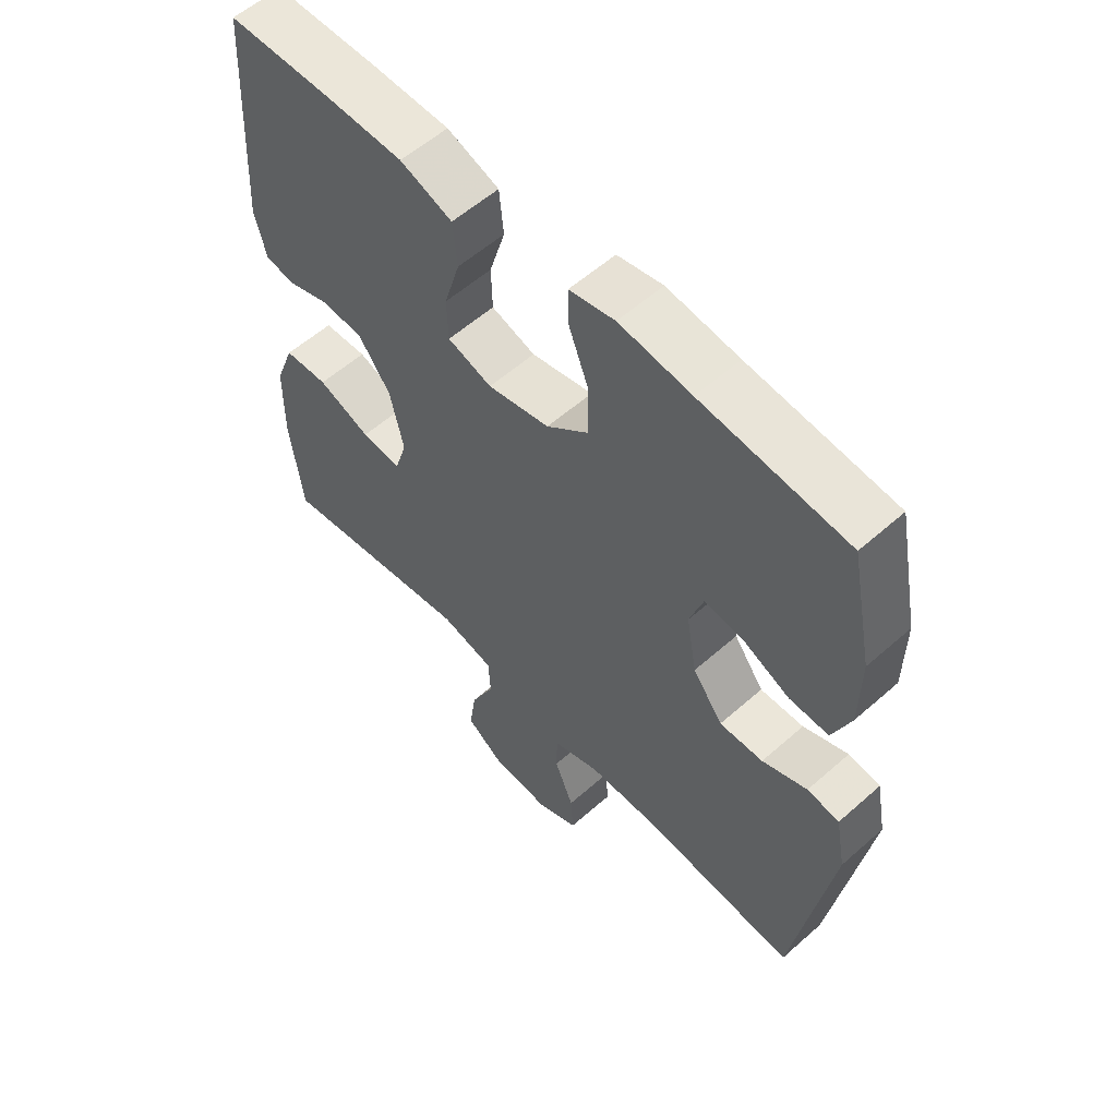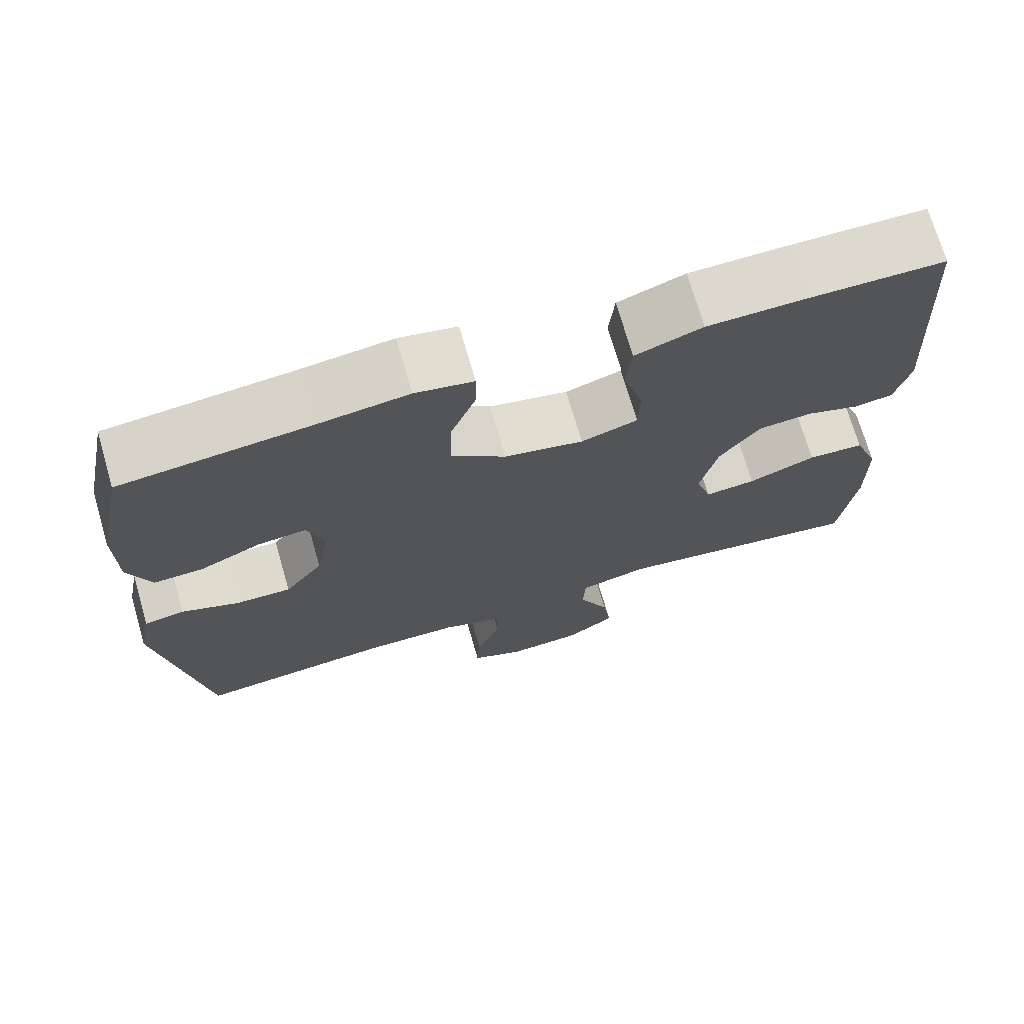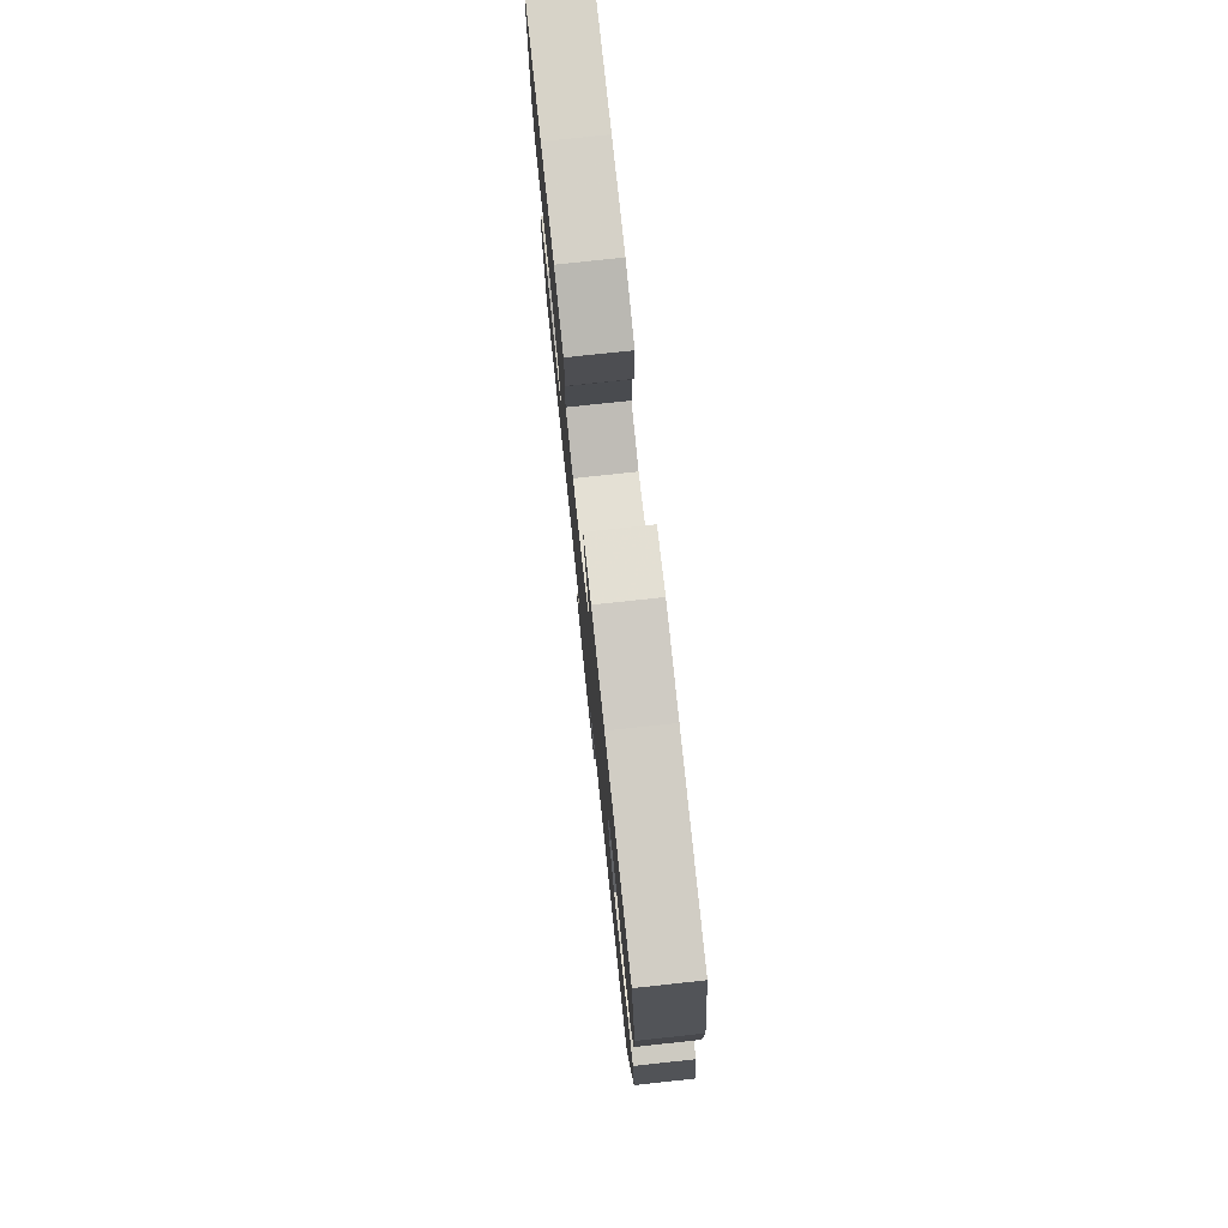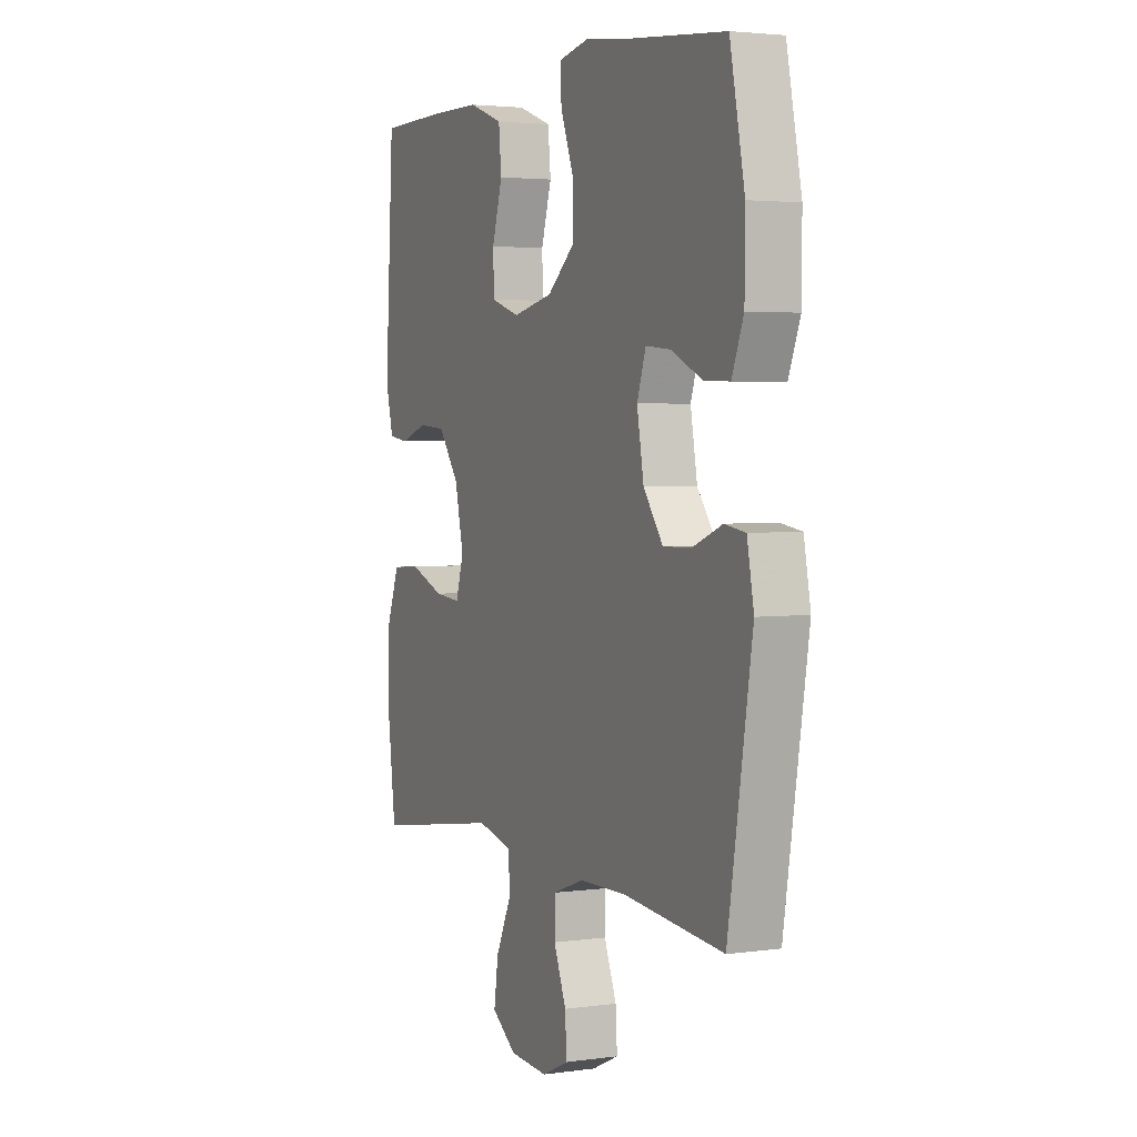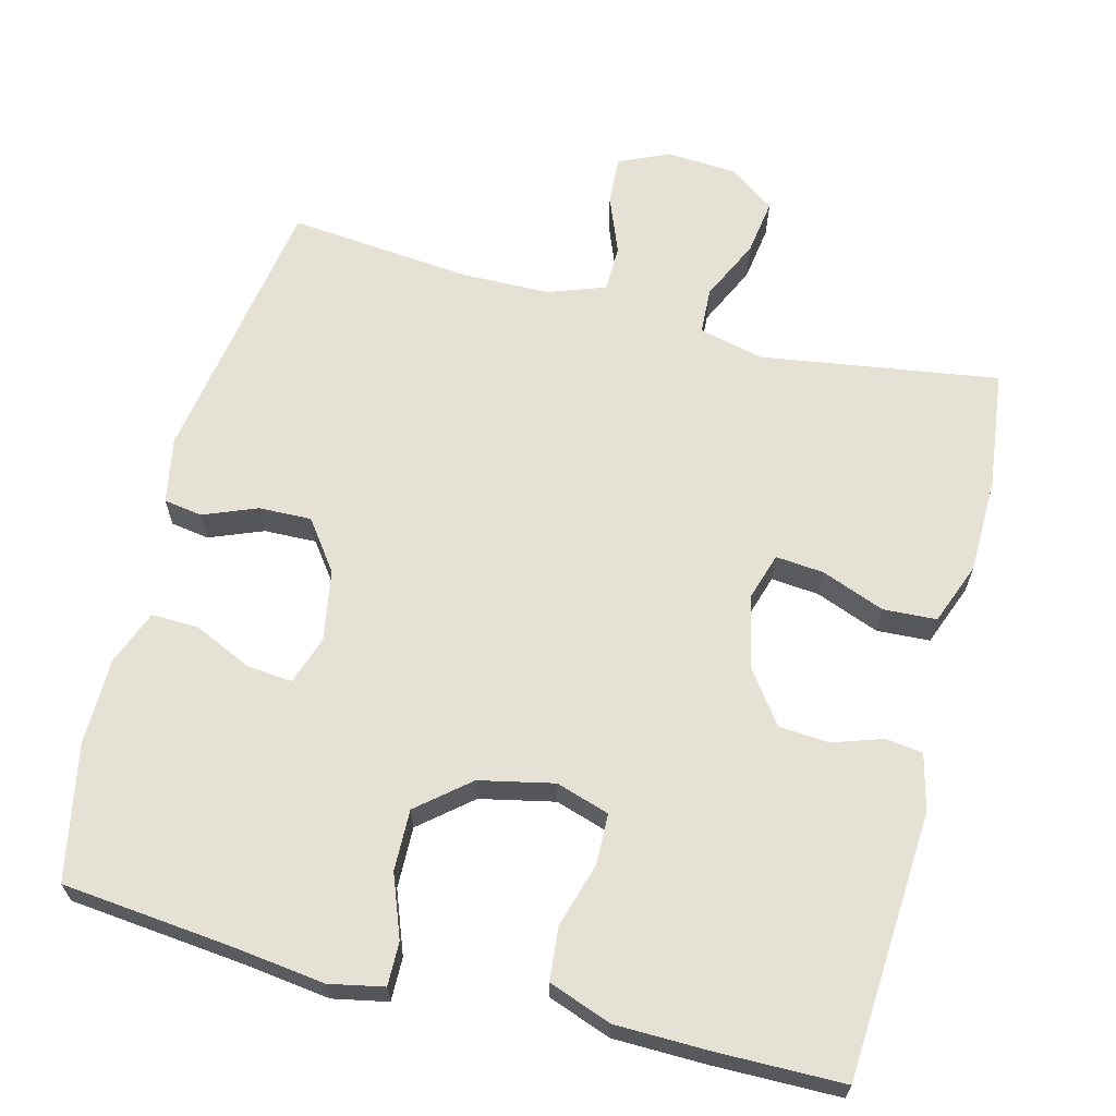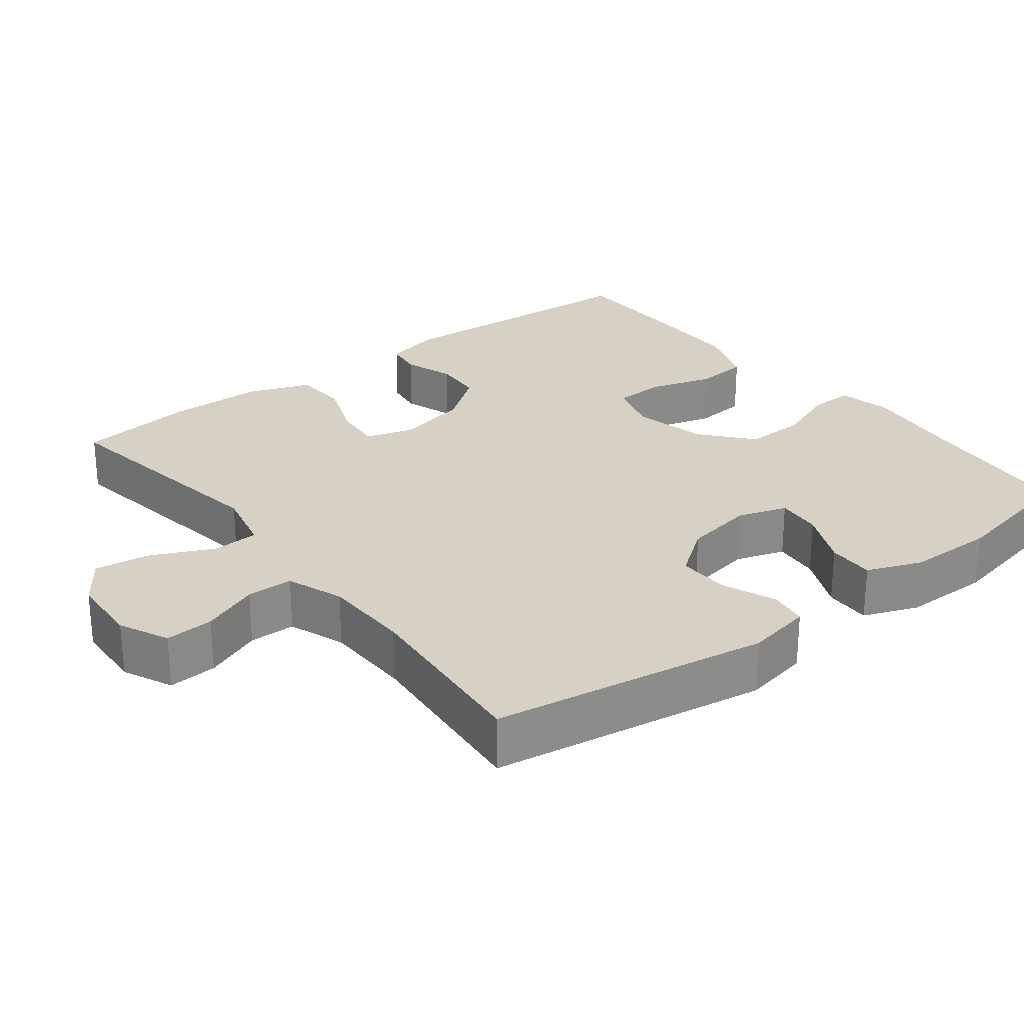
<metadata>
{"format":"obj","ext":"obj","renderer":"f3d","projection":"perspective","resolution":1024,"background":"white","views":[{"elev":57.3,"azim":-132.6,"up":"+Z"},{"elev":71.9,"azim":-16.2,"up":"+Z"},{"elev":77.8,"azim":-96.1,"up":"+Z"},{"elev":3.2,"azim":-115.1,"up":"+Z"},{"elev":64.9,"azim":14.5,"up":"+Y"},{"elev":26.6,"azim":-127.9,"up":"+Y"}]}
</metadata>
<code>
v 0.5 0.07 -0.5
v 0.178 0.07 -0.451
v 0.09 0.07 -0.472
v 0.087 0.07 -0.535
v 0.126 0.07 -0.618
v 0.137 0.07 -0.694
v 0.075 0.07 -0.738
v -0.021 0.07 -0.744
v -0.088 0.07 -0.713
v -0.084 0.07 -0.647
v -0.053 0.07 -0.569
v -0.054 0.07 -0.506
v -0.131 0.07 -0.478
v -0.251 0.07 -0.476
v -0.5 0.07 -0.5
v -0.56 0.07 -0.126
v -0.543 0.07 -0.037
v -0.491 0.07 -0.029
v -0.418 0.07 -0.058
v -0.347 0.07 -0.06
v -0.298 0.07 0.007
v -0.281 0.07 0.103
v -0.303 0.07 0.169
v -0.365 0.07 0.163
v -0.443 0.07 0.127
v -0.507 0.07 0.125
v -0.536 0.07 0.199
v -0.537 0.07 0.317
v -0.5 0.07 0.5
v -0.263 0.07 0.524
v -0.146 0.07 0.539
v -0.072 0.07 0.524
v -0.073 0.07 0.465
v -0.105 0.07 0.381
v -0.107 0.07 0.298
v -0.038 0.07 0.24
v 0.063 0.07 0.218
v 0.135 0.07 0.241
v 0.137 0.07 0.31
v 0.111 0.07 0.397
v 0.118 0.07 0.469
v 0.203 0.07 0.5
v 0.33 0.07 0.502
v 0.5 0.07 0.5
v 0.522 0.07 0.138
v 0.503 0.07 0.062
v 0.453 0.07 0.055
v 0.385 0.07 0.078
v 0.317 0.07 0.073
v 0.265 0.07 0.002
v 0.243 0.07 -0.095
v 0.263 0.07 -0.16
v 0.328 0.07 -0.154
v 0.414 0.07 -0.121
v 0.486 0.07 -0.125
v 0.518 0.07 -0.209
v 0.52 0.07 -0.339
v 0.5 0 -0.5
v 0.178 0 -0.451
v 0.09 0 -0.472
v 0.087 0 -0.535
v 0.126 0 -0.618
v 0.137 0 -0.694
v 0.075 0 -0.738
v -0.021 0 -0.744
v -0.088 0 -0.713
v -0.084 0 -0.647
v -0.053 0 -0.569
v -0.054 0 -0.506
v -0.131 0 -0.478
v -0.251 0 -0.476
v -0.5 0 -0.5
v -0.56 0 -0.126
v -0.543 0 -0.037
v -0.491 0 -0.029
v -0.418 0 -0.058
v -0.347 0 -0.06
v -0.298 0 0.007
v -0.281 0 0.103
v -0.303 0 0.169
v -0.365 0 0.163
v -0.443 0 0.127
v -0.507 0 0.125
v -0.536 0 0.199
v -0.537 0 0.317
v -0.5 0 0.5
v -0.263 0 0.524
v -0.146 0 0.539
v -0.072 0 0.524
v -0.073 0 0.465
v -0.105 0 0.381
v -0.107 0 0.298
v -0.038 0 0.24
v 0.063 0 0.218
v 0.135 0 0.241
v 0.137 0 0.31
v 0.111 0 0.397
v 0.118 0 0.469
v 0.203 0 0.5
v 0.33 0 0.502
v 0.5 0 0.5
v 0.522 0 0.138
v 0.503 0 0.062
v 0.453 0 0.055
v 0.385 0 0.078
v 0.317 0 0.073
v 0.265 0 0.002
v 0.243 0 -0.095
v 0.263 0 -0.16
v 0.328 0 -0.154
v 0.414 0 -0.121
v 0.486 0 -0.125
v 0.518 0 -0.209
v 0.52 0 -0.339
f 57 1 2
f 56 57 2
f 55 56 2
f 54 55 2
f 53 54 2
f 52 53 2 3
f 51 52 3
f 50 51 3
f 46 47 48
f 45 46 48
f 44 45 48
f 43 44 48
f 42 43 48
f 41 42 48
f 40 41 48
f 39 40 48
f 38 39 48 49
f 37 38 49 50
f 32 33 34
f 31 32 34
f 30 31 34
f 30 34 35
f 29 30 35
f 28 29 35
f 27 28 35
f 26 27 35
f 25 26 35
f 24 25 35
f 23 24 35 36
f 17 18 19
f 16 17 19
f 15 16 19
f 14 15 19
f 13 14 19 20
f 12 13 20 21
f 9 10 11
f 8 9 11
f 7 8 11
f 6 7 11
f 5 6 11
f 4 5 11
f 3 4 11 12
f 50 3 12
f 37 50 12
f 36 37 12
f 23 36 12
f 22 23 12
f 12 21 22
f 59 58 114
f 59 114 113
f 59 113 112
f 59 112 111
f 59 111 110
f 60 59 110 109
f 60 109 108
f 60 108 107
f 105 104 103
f 105 103 102
f 105 102 101
f 105 101 100
f 105 100 99
f 105 99 98
f 105 98 97
f 105 97 96
f 106 105 96 95
f 107 106 95 94
f 91 90 89
f 91 89 88
f 91 88 87
f 92 91 87
f 92 87 86
f 92 86 85
f 92 85 84
f 92 84 83
f 92 83 82
f 92 82 81
f 93 92 81 80
f 76 75 74
f 76 74 73
f 76 73 72
f 76 72 71
f 77 76 71 70
f 78 77 70 69
f 68 67 66
f 68 66 65
f 68 65 64
f 68 64 63
f 68 63 62
f 68 62 61
f 69 68 61 60
f 69 60 107
f 69 107 94
f 69 94 93
f 69 93 80
f 69 80 79
f 79 78 69
f 1 58 59 2
f 2 59 60 3
f 3 60 61 4
f 4 61 62 5
f 5 62 63 6
f 6 63 64 7
f 7 64 65 8
f 8 65 66 9
f 9 66 67 10
f 10 67 68 11
f 11 68 69 12
f 12 69 70 13
f 13 70 71 14
f 14 71 72 15
f 15 72 73 16
f 16 73 74 17
f 17 74 75 18
f 18 75 76 19
f 19 76 77 20
f 20 77 78 21
f 21 78 79 22
f 22 79 80 23
f 23 80 81 24
f 24 81 82 25
f 25 82 83 26
f 26 83 84 27
f 27 84 85 28
f 28 85 86 29
f 29 86 87 30
f 30 87 88 31
f 31 88 89 32
f 32 89 90 33
f 33 90 91 34
f 34 91 92 35
f 35 92 93 36
f 36 93 94 37
f 37 94 95 38
f 38 95 96 39
f 39 96 97 40
f 40 97 98 41
f 41 98 99 42
f 42 99 100 43
f 43 100 101 44
f 44 101 102 45
f 45 102 103 46
f 46 103 104 47
f 47 104 105 48
f 48 105 106 49
f 49 106 107 50
f 50 107 108 51
f 51 108 109 52
f 52 109 110 53
f 53 110 111 54
f 54 111 112 55
f 55 112 113 56
f 56 113 114 57
f 57 114 58 1

</code>
